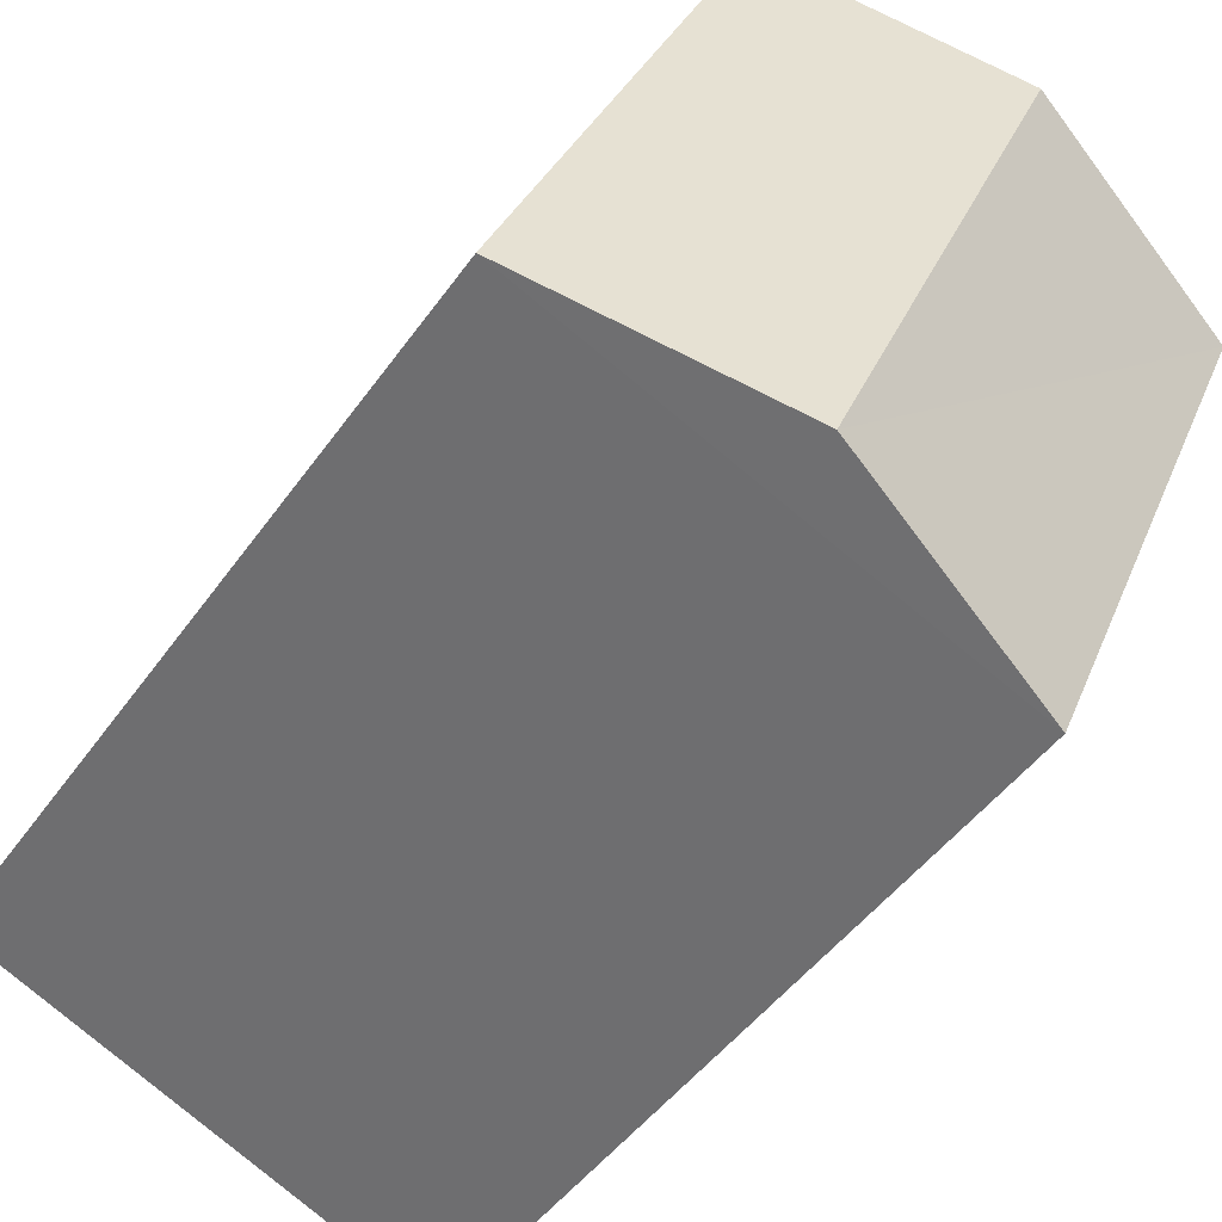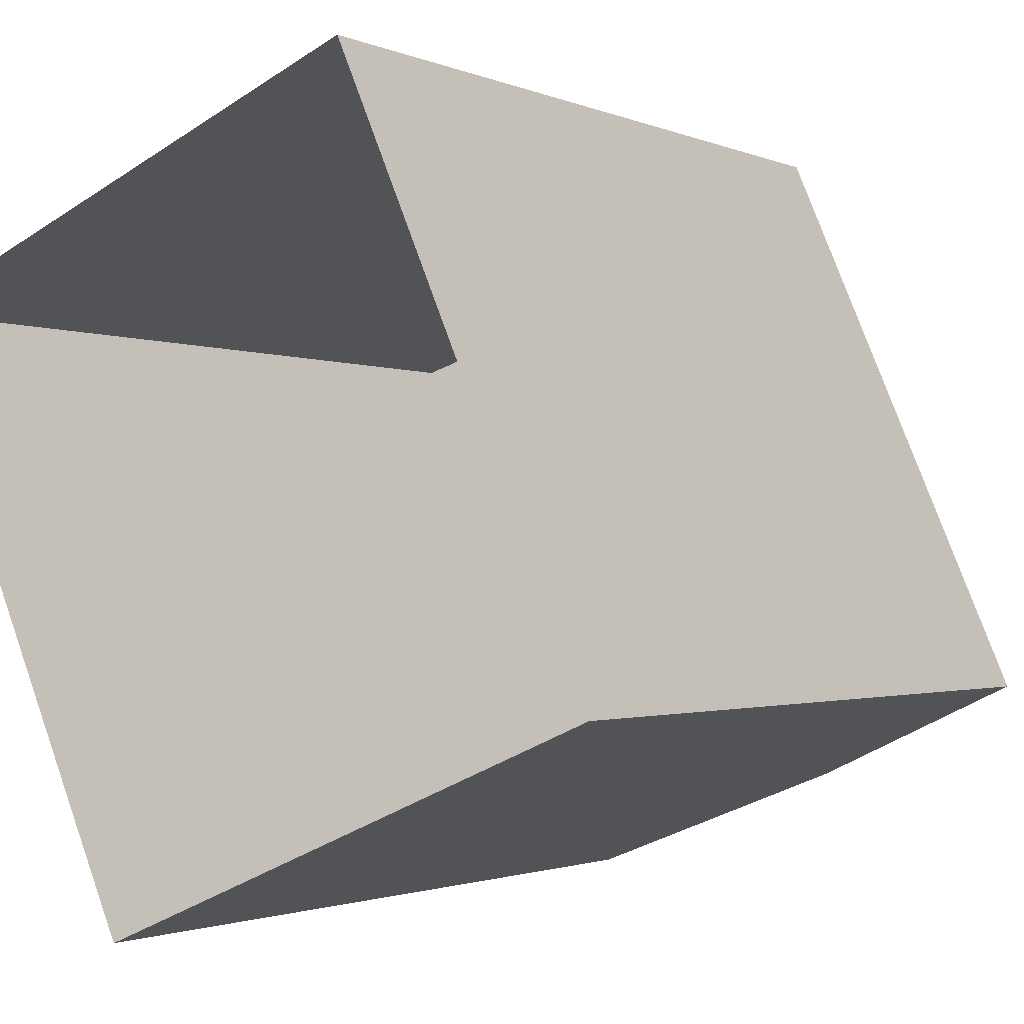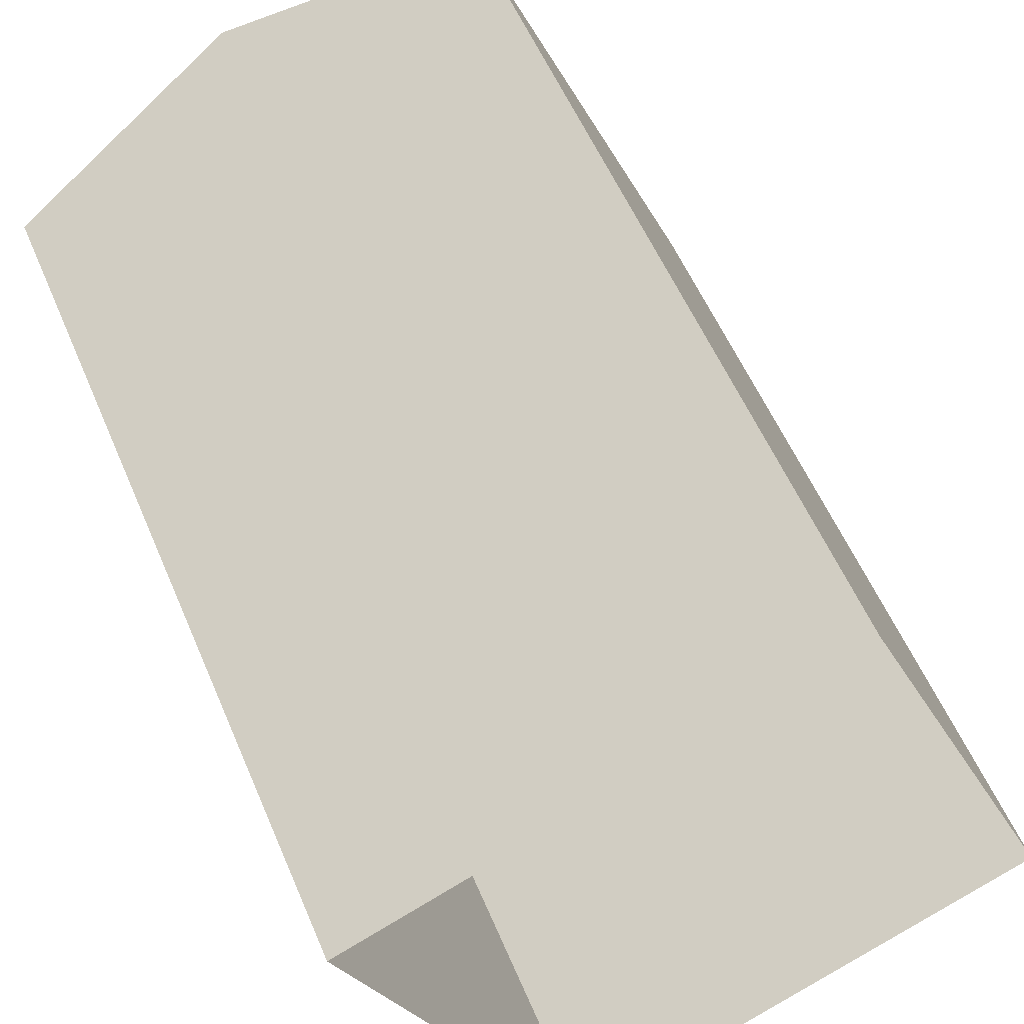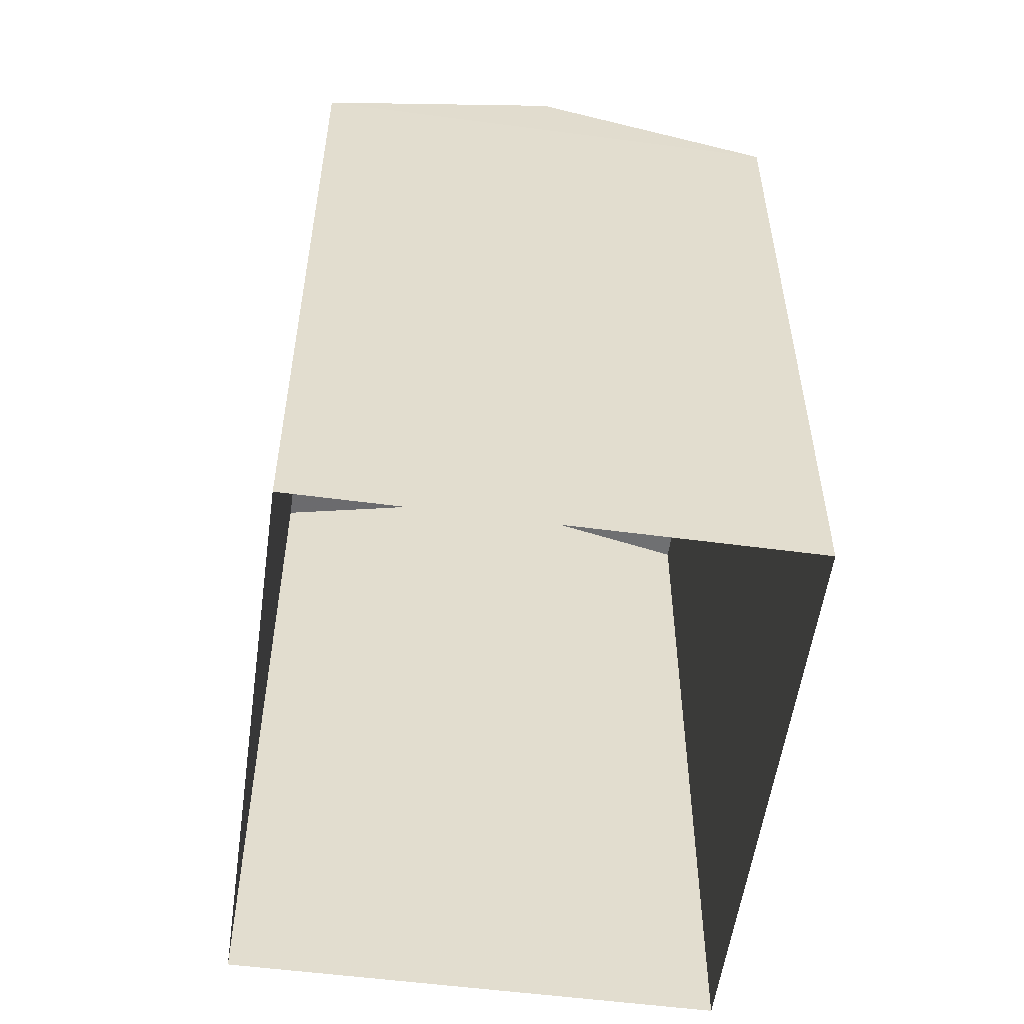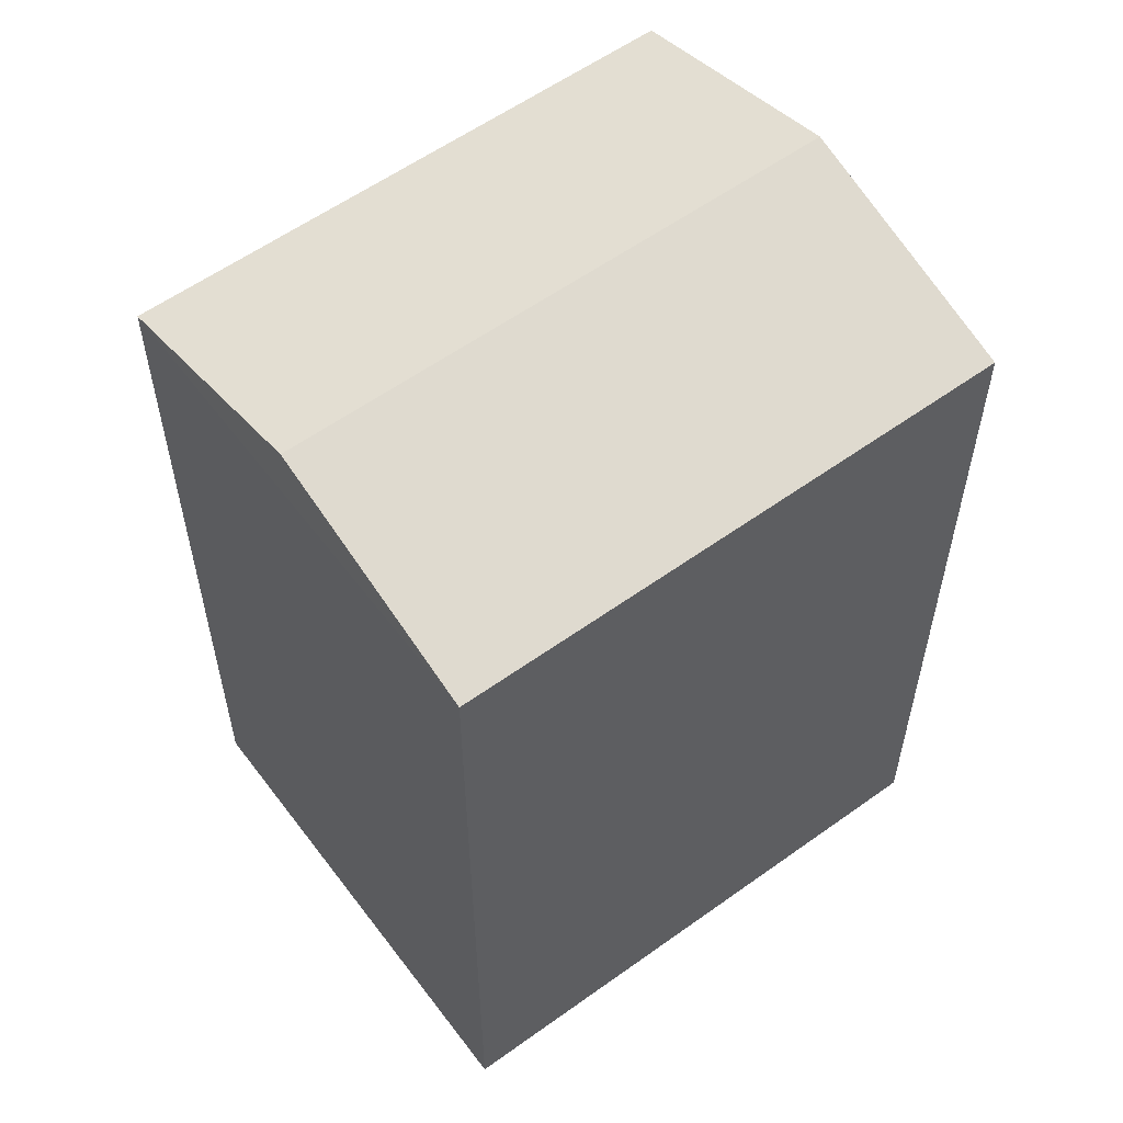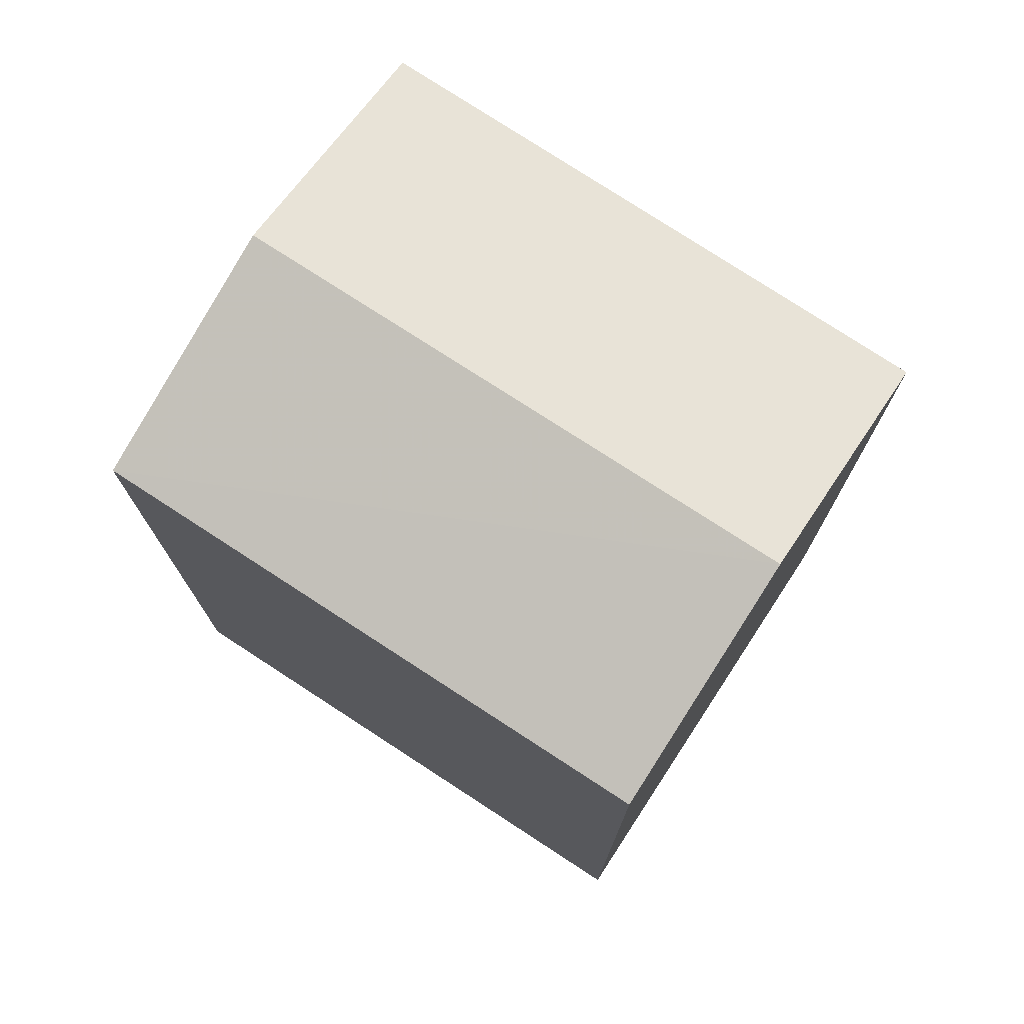
<metadata>
{"format":"obj","ext":"obj","renderer":"f3d","projection":"perspective","resolution":1024,"background":"white","views":[{"elev":-44.9,"azim":-32.5,"up":"+Y"},{"elev":-1.5,"azim":-147.7,"up":"+Y"},{"elev":55.5,"azim":157.5,"up":"+Y"},{"elev":-55.6,"azim":148.9,"up":"+Z"},{"elev":57.9,"azim":-149.8,"up":"+Z"},{"elev":76.1,"azim":-80.1,"up":"+Z"}]}
</metadata>
<code>
v -3.16e+05 4.009e+04 3.885
v -3.16e+05 4.009e+04 3.883
v -3.16e+05 4.008e+04 3.883
v -3.16e+05 4.009e+04 3.885
v -3.16e+05 4.008e+04 10.04
v -3.16e+05 4.009e+04 9.537
v -3.16e+05 4.009e+04 10.04
v -3.16e+05 4.008e+04 9.537
v -3.16e+05 4.009e+04 9.539
v -3.16e+05 4.009e+04 9.539
f 1 2 3
f 4 1 3
f 5 6 7
f 5 8 6
f 9 10 5
f 7 9 5
f 6 2 9
f 6 9 7
f 2 1 9
f 10 1 4
f 10 9 1
f 4 3 10
f 10 8 5
f 10 3 8
f 8 3 2
f 6 8 2

</code>
